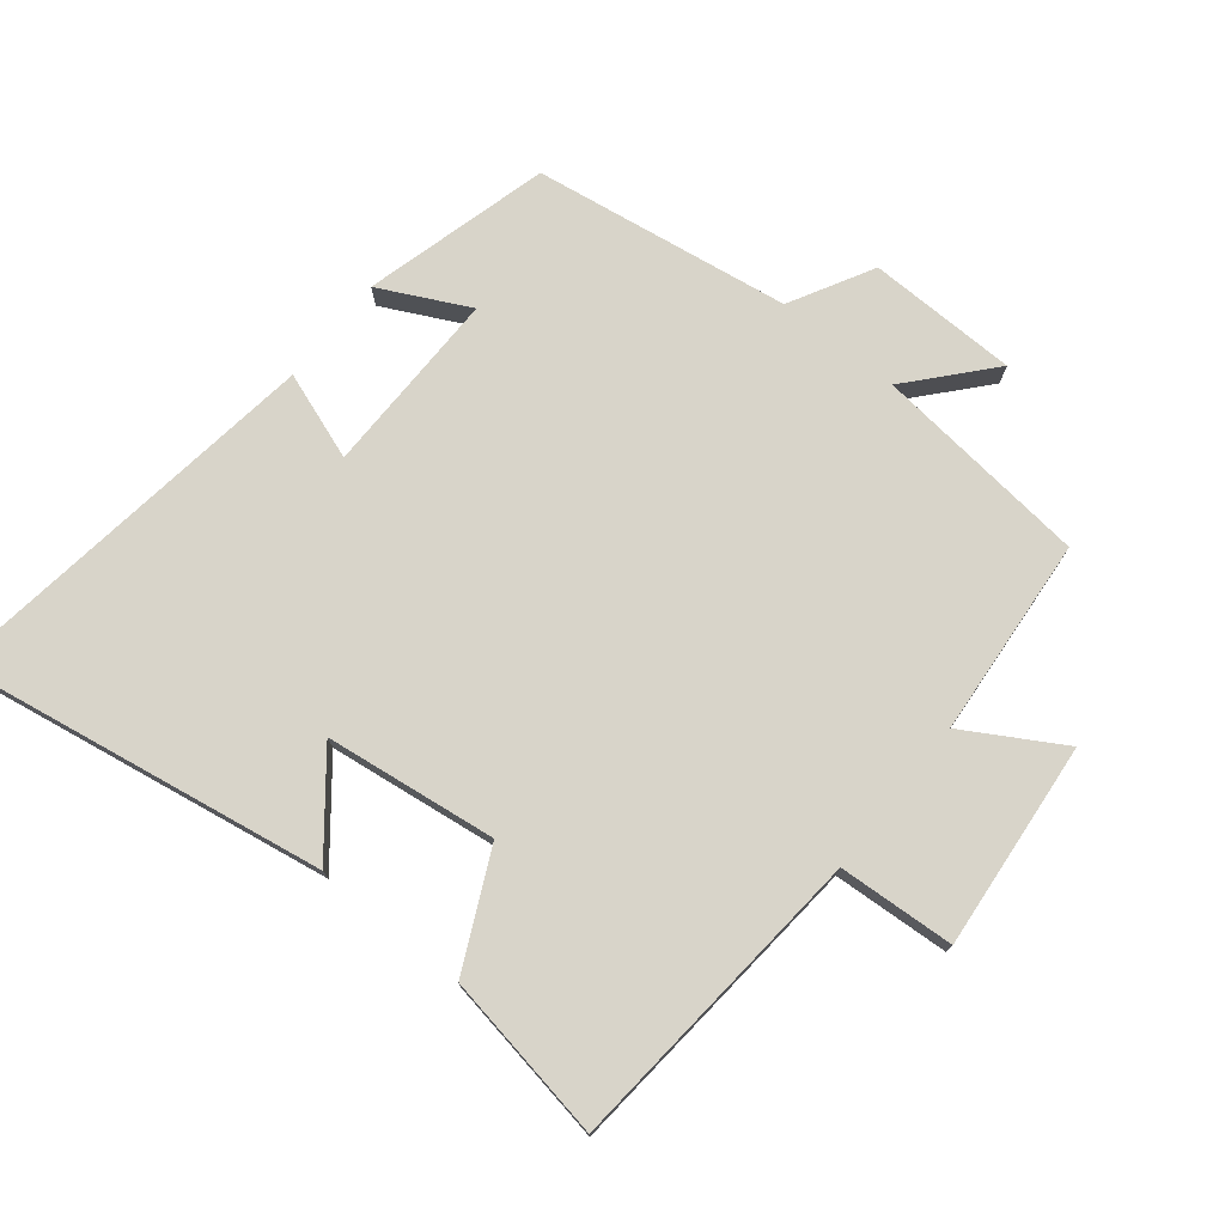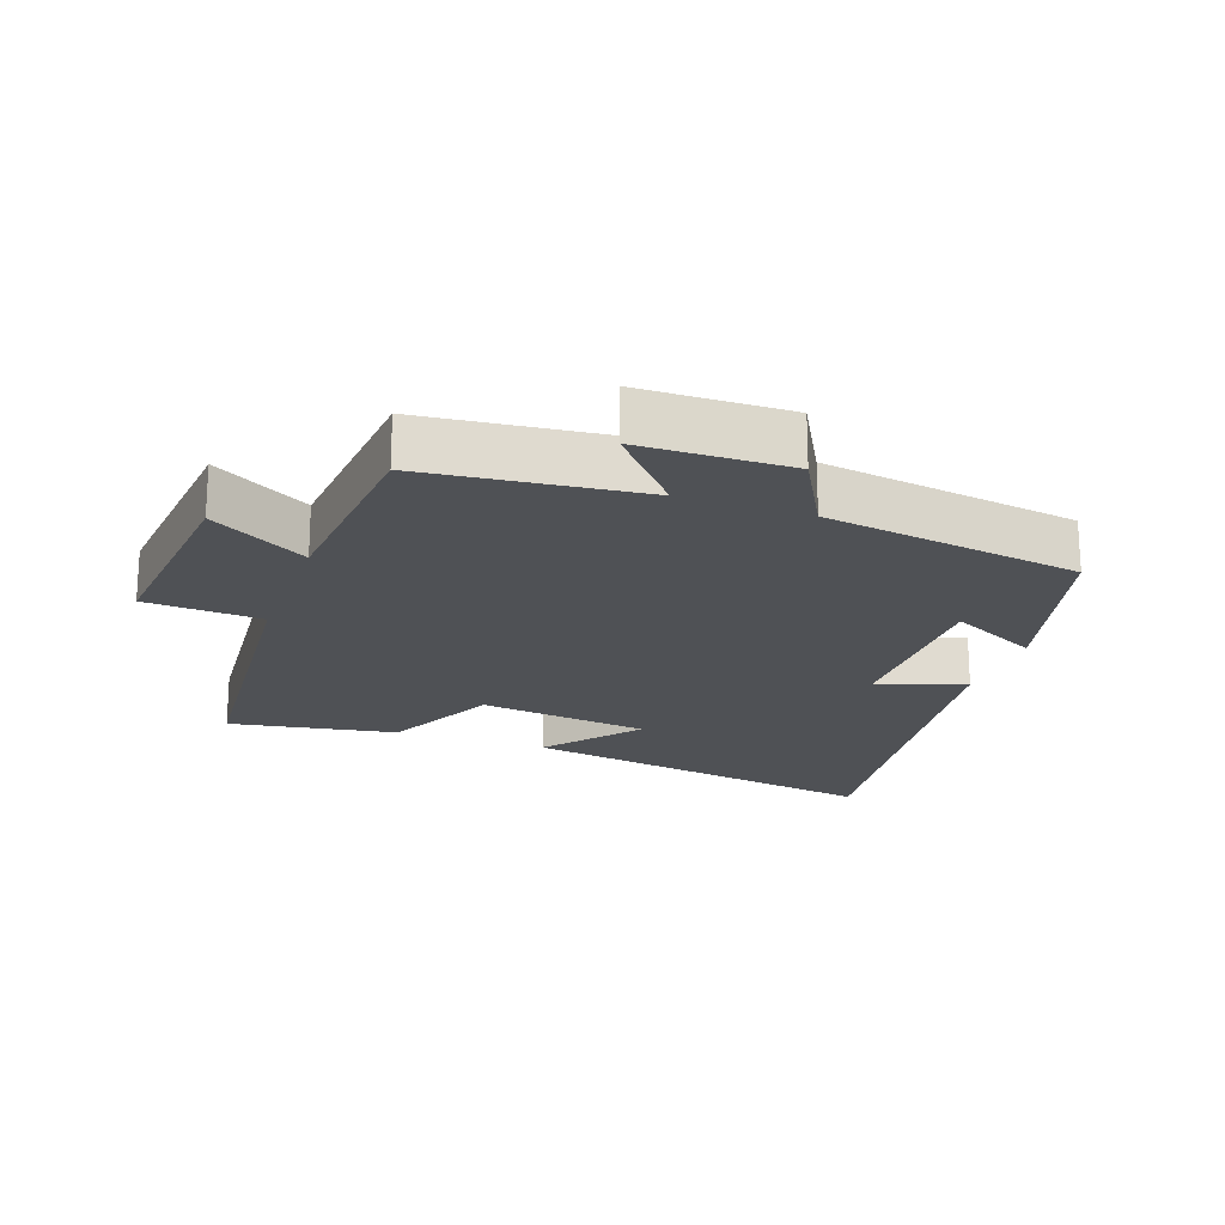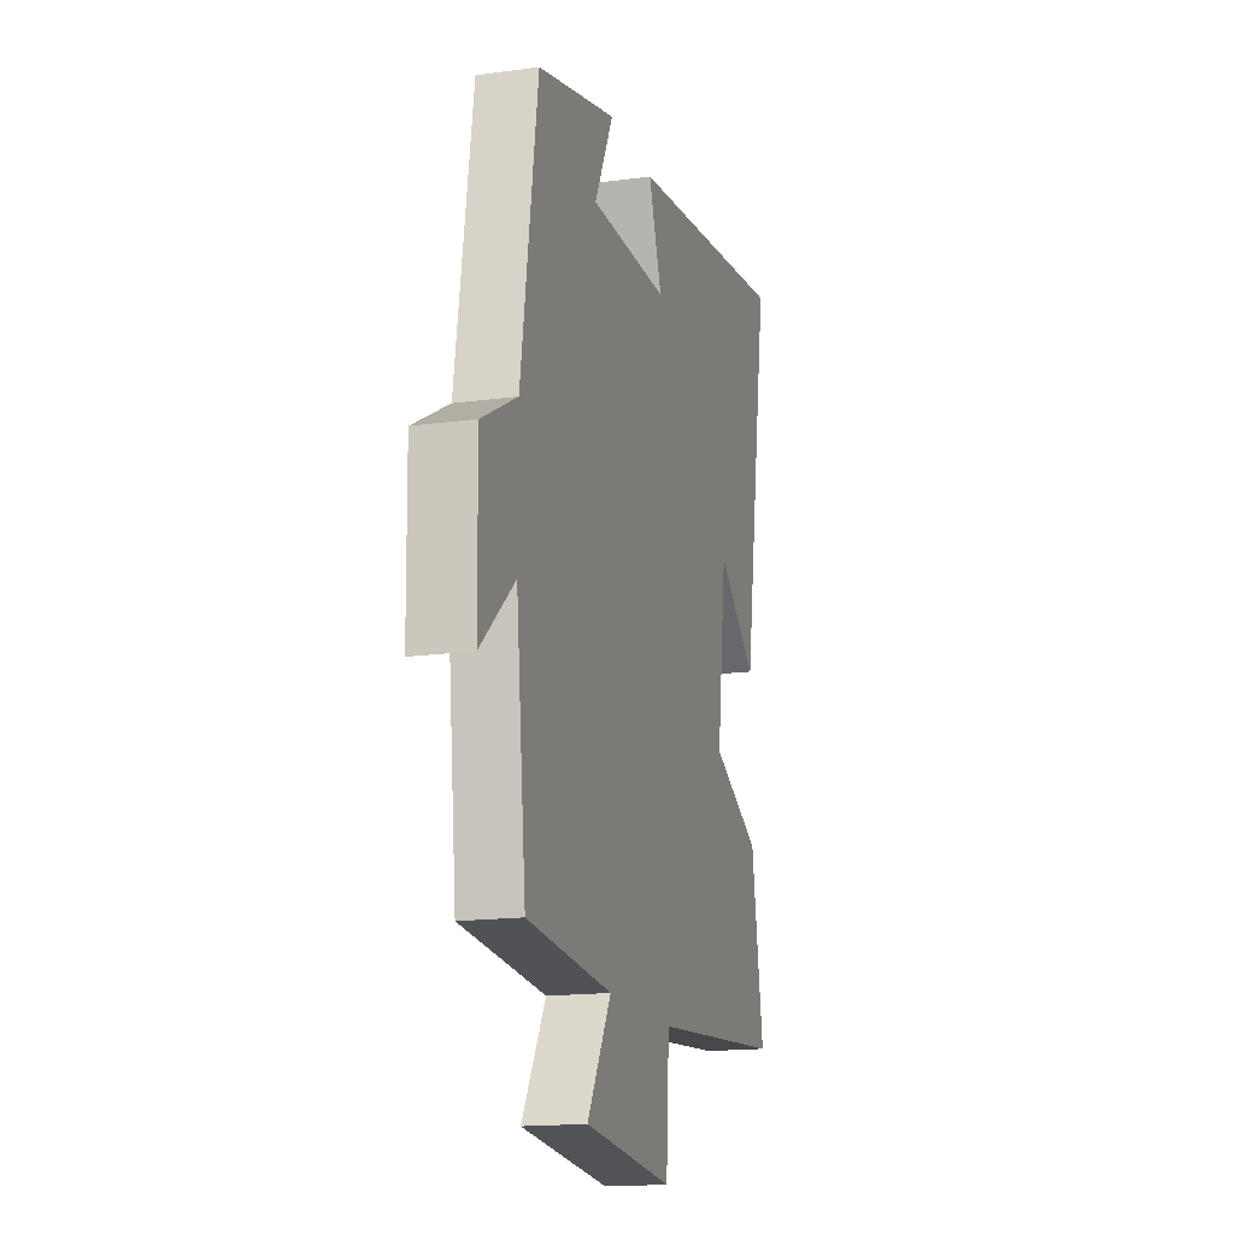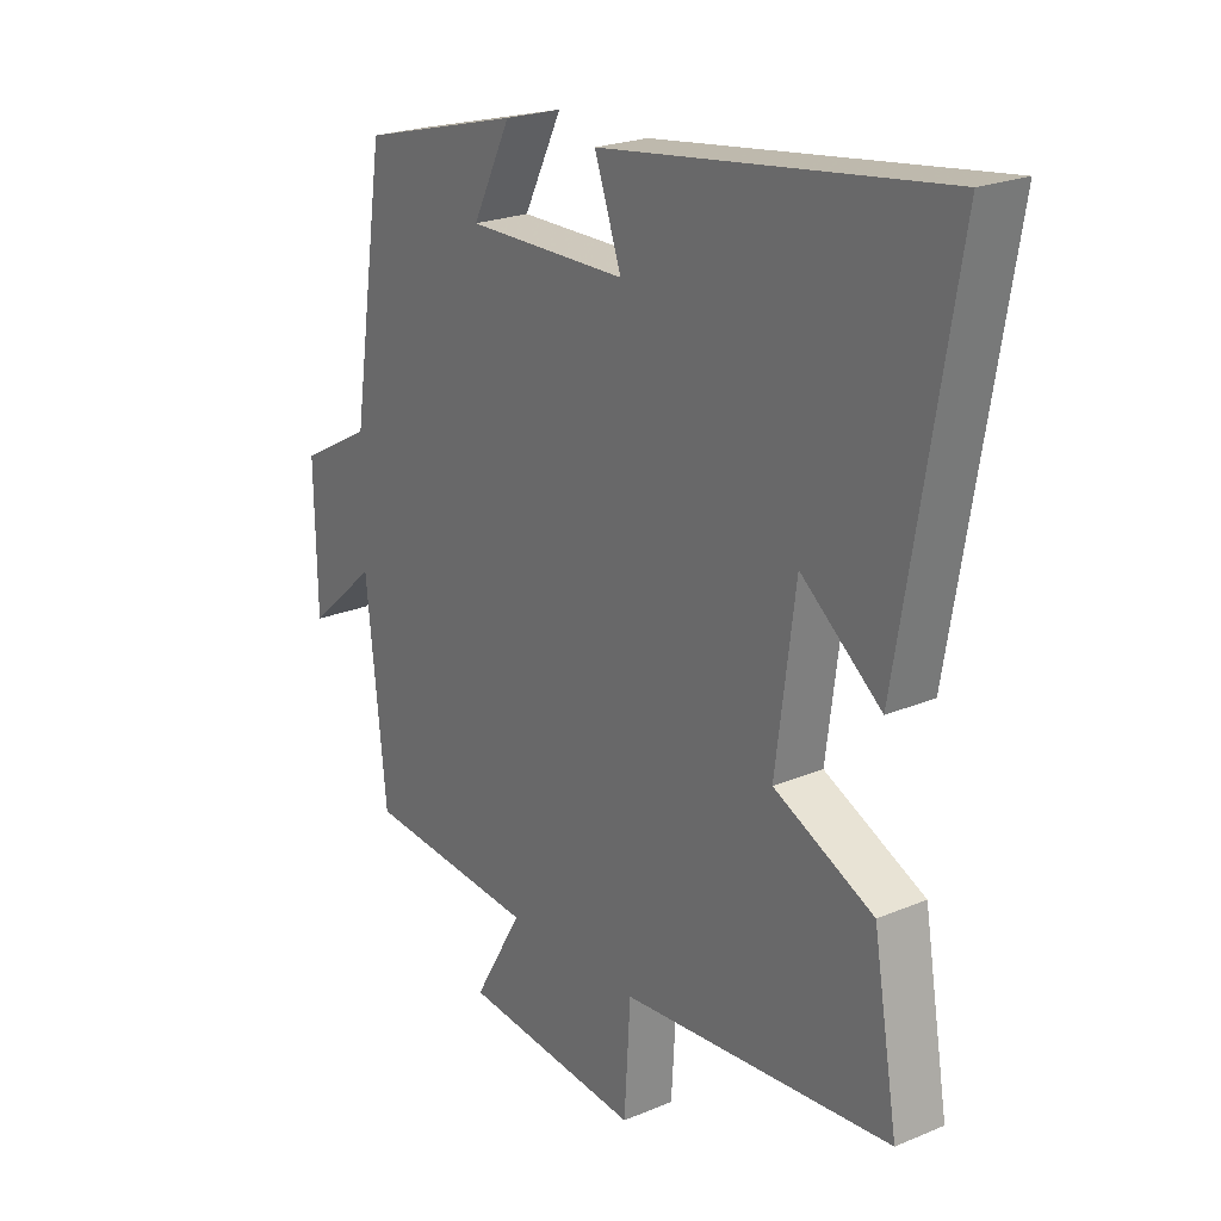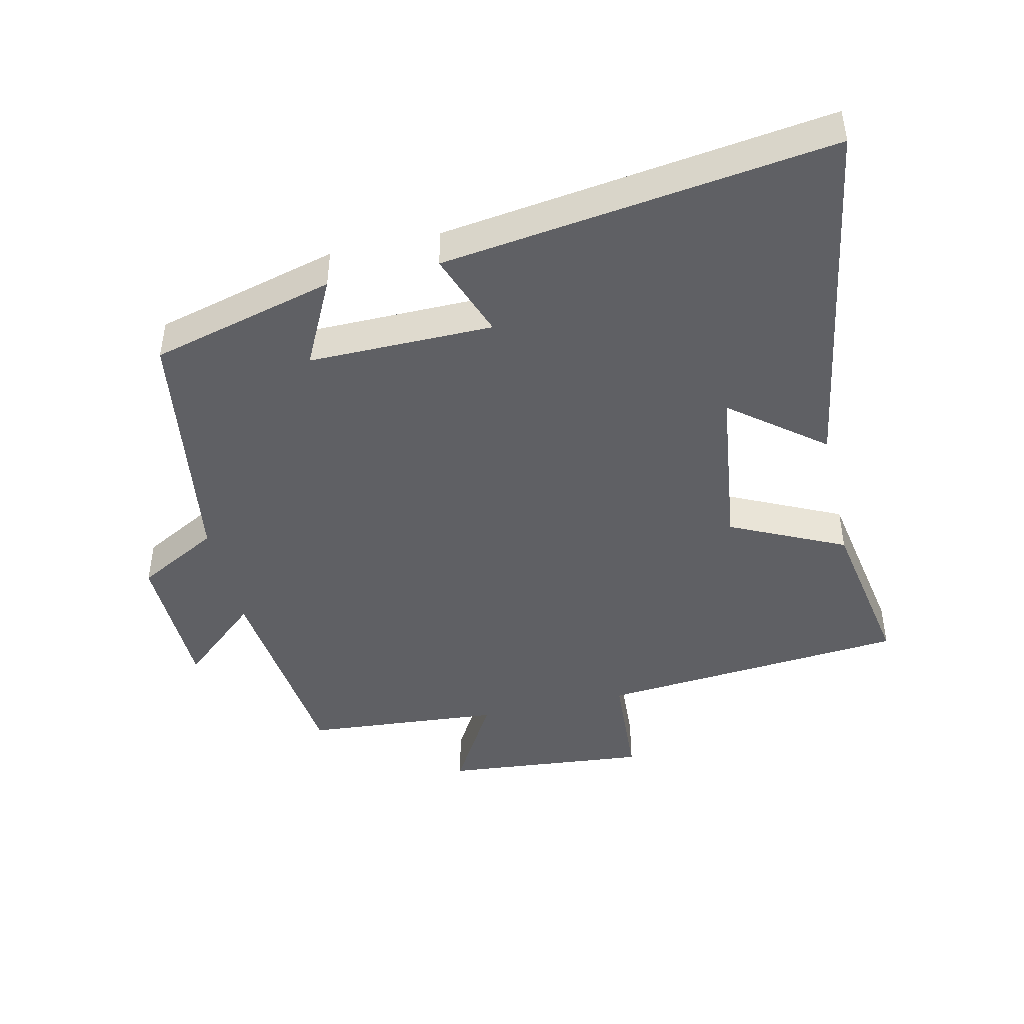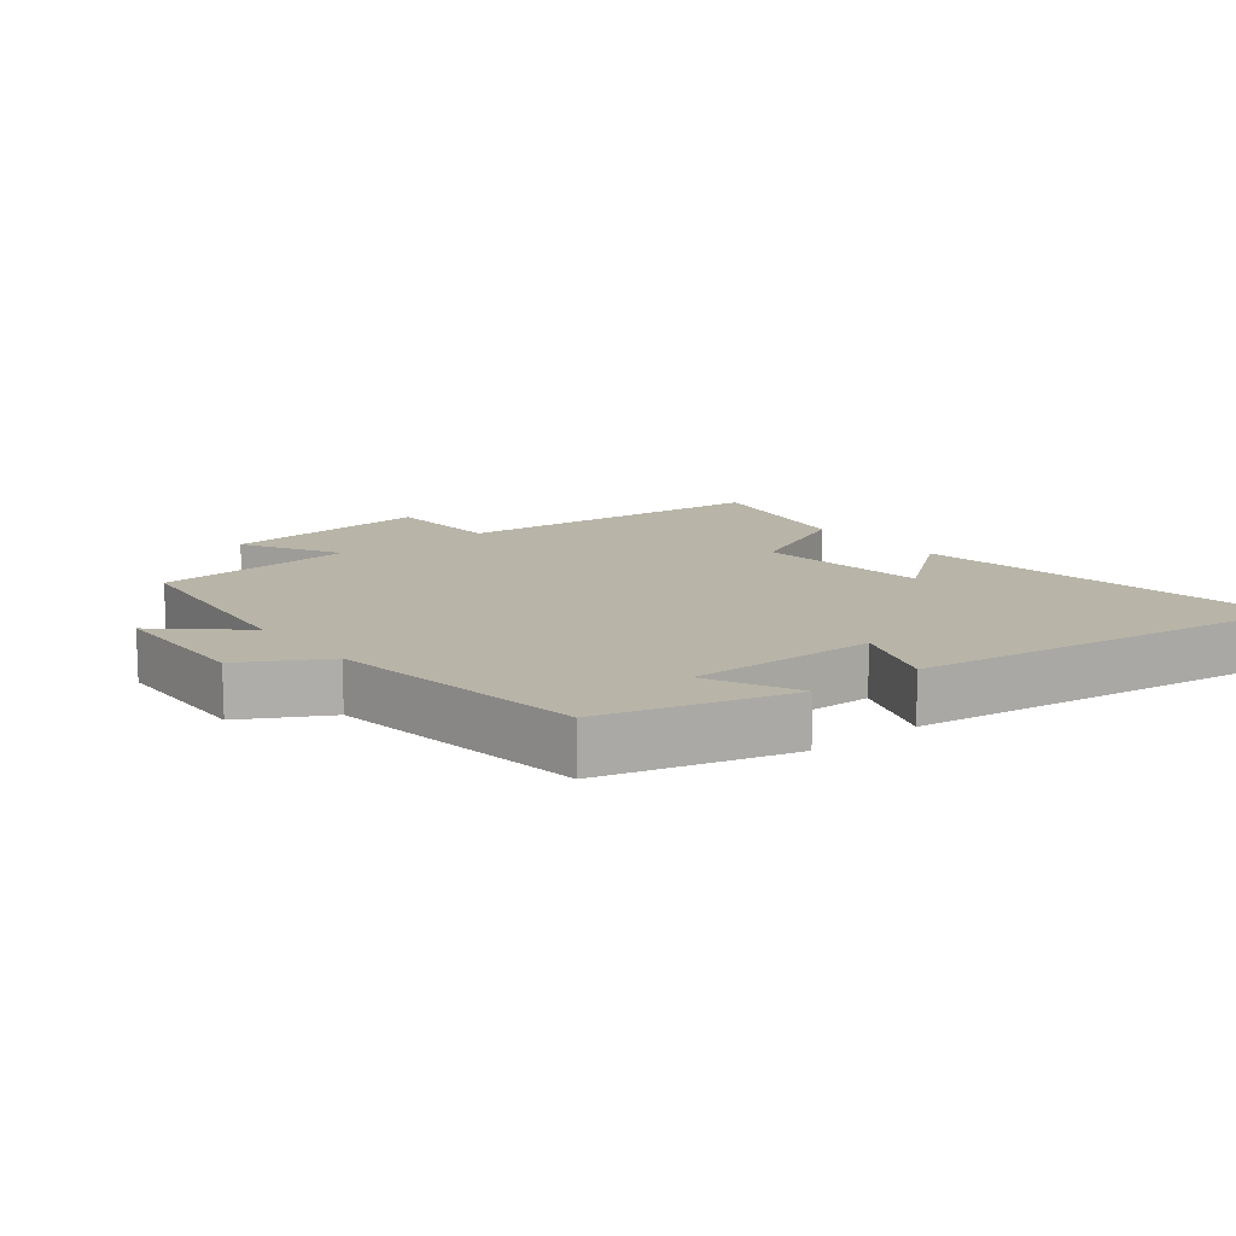
<metadata>
{"format":"obj","ext":"obj","renderer":"f3d","projection":"perspective","resolution":1024,"background":"white","views":[{"elev":75.2,"azim":128.9,"up":"+Y"},{"elev":-20.1,"azim":-109.6,"up":"+Y"},{"elev":-16.4,"azim":-74.4,"up":"+Z"},{"elev":22.6,"azim":54.2,"up":"+Z"},{"elev":-44.7,"azim":13.0,"up":"+Y"},{"elev":13.0,"azim":-37.9,"up":"+Y"}]}
</metadata>
<code>
v 0.543 0.07 -0.46
v 0.073 0.07 -0.5
v 0.062 0.07 -0.675
v -0.25 0.07 -0.645
v -0.165 0.07 -0.5
v -0.465 0.07 -0.475
v -0.5 0.07 -0.149
v -0.621 0.07 -0.255
v -0.625 0.07 -0.029
v -0.5 0.07 0.039
v -0.441 0.07 0.426
v -0.161 0.07 0.5
v -0.228 0.07 0.366
v 0.052 0.07 0.368
v 0.005 0.07 0.5
v 0.595 0.07 0.58
v 0.5 0.07 0.022
v 0.361 0.07 0.133
v 0.327 0.07 -0.125
v 0.5 0.07 -0.208
v 0.543 0 -0.46
v 0.073 0 -0.5
v 0.062 0 -0.675
v -0.25 0 -0.645
v -0.165 0 -0.5
v -0.465 0 -0.475
v -0.5 0 -0.149
v -0.621 0 -0.255
v -0.625 0 -0.029
v -0.5 0 0.039
v -0.441 0 0.426
v -0.161 0 0.5
v -0.228 0 0.366
v 0.052 0 0.368
v 0.005 0 0.5
v 0.595 0 0.58
v 0.5 0 0.022
v 0.361 0 0.133
v 0.327 0 -0.125
v 0.5 0 -0.208
f 19 20 1 2
f 18 19 2
f 15 16 17 18
f 14 15 18
f 13 14 18 2
f 10 11 12 13
f 10 13 2 3
f 7 8 9 10
f 5 6 7 10
f 5 10 3
f 3 4 5
f 22 21 40 39
f 22 39 38
f 38 37 36 35
f 38 35 34
f 22 38 34 33
f 33 32 31 30
f 23 22 33 30
f 30 29 28 27
f 30 27 26 25
f 23 30 25
f 25 24 23
f 1 21 22 2
f 2 22 23 3
f 3 23 24 4
f 4 24 25 5
f 5 25 26 6
f 6 26 27 7
f 7 27 28 8
f 8 28 29 9
f 9 29 30 10
f 10 30 31 11
f 11 31 32 12
f 12 32 33 13
f 13 33 34 14
f 14 34 35 15
f 15 35 36 16
f 16 36 37 17
f 17 37 38 18
f 18 38 39 19
f 19 39 40 20
f 20 40 21 1

</code>
